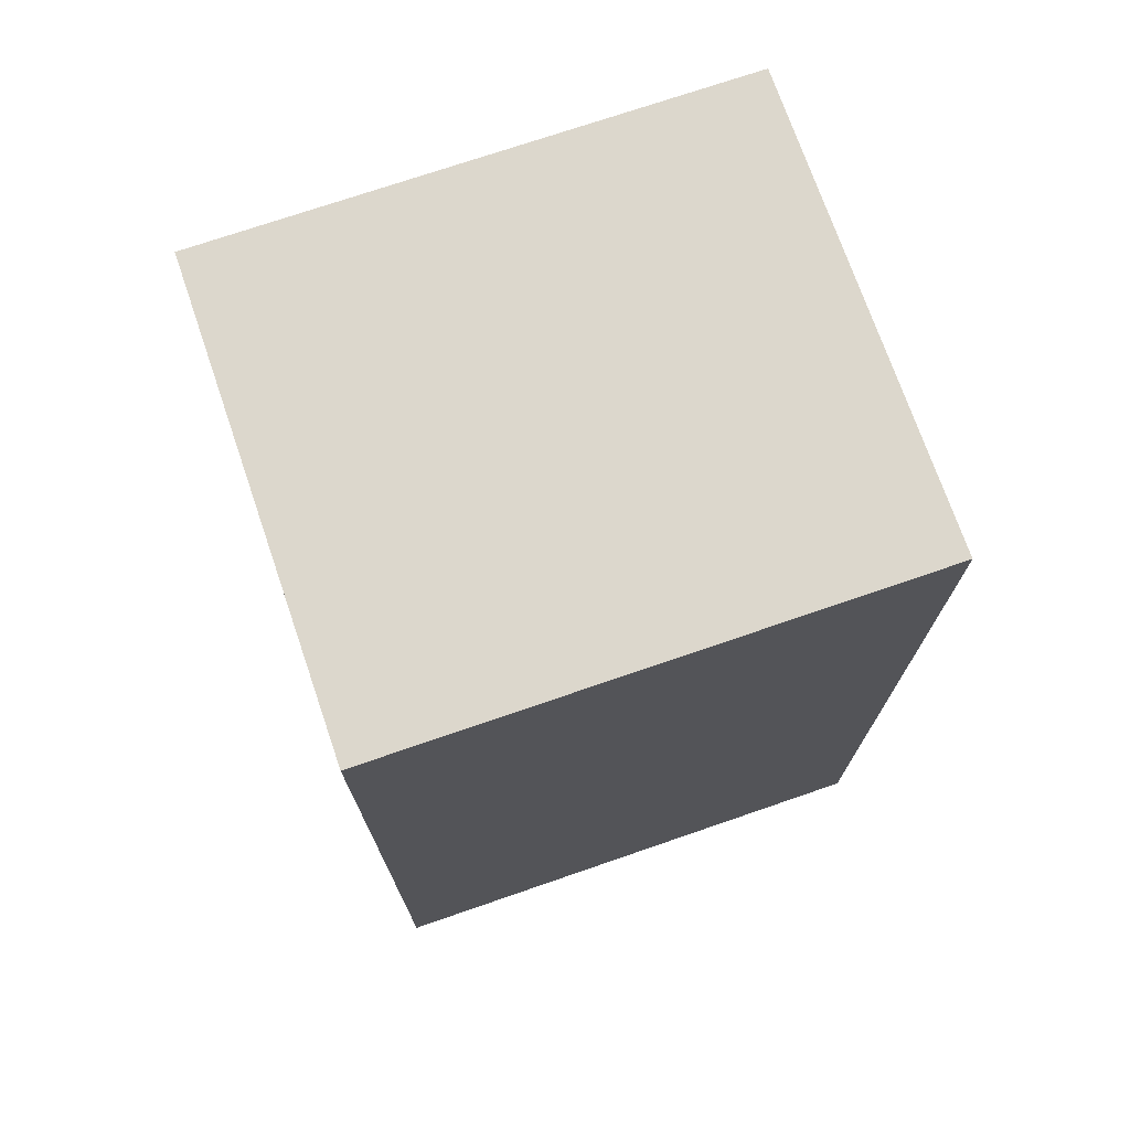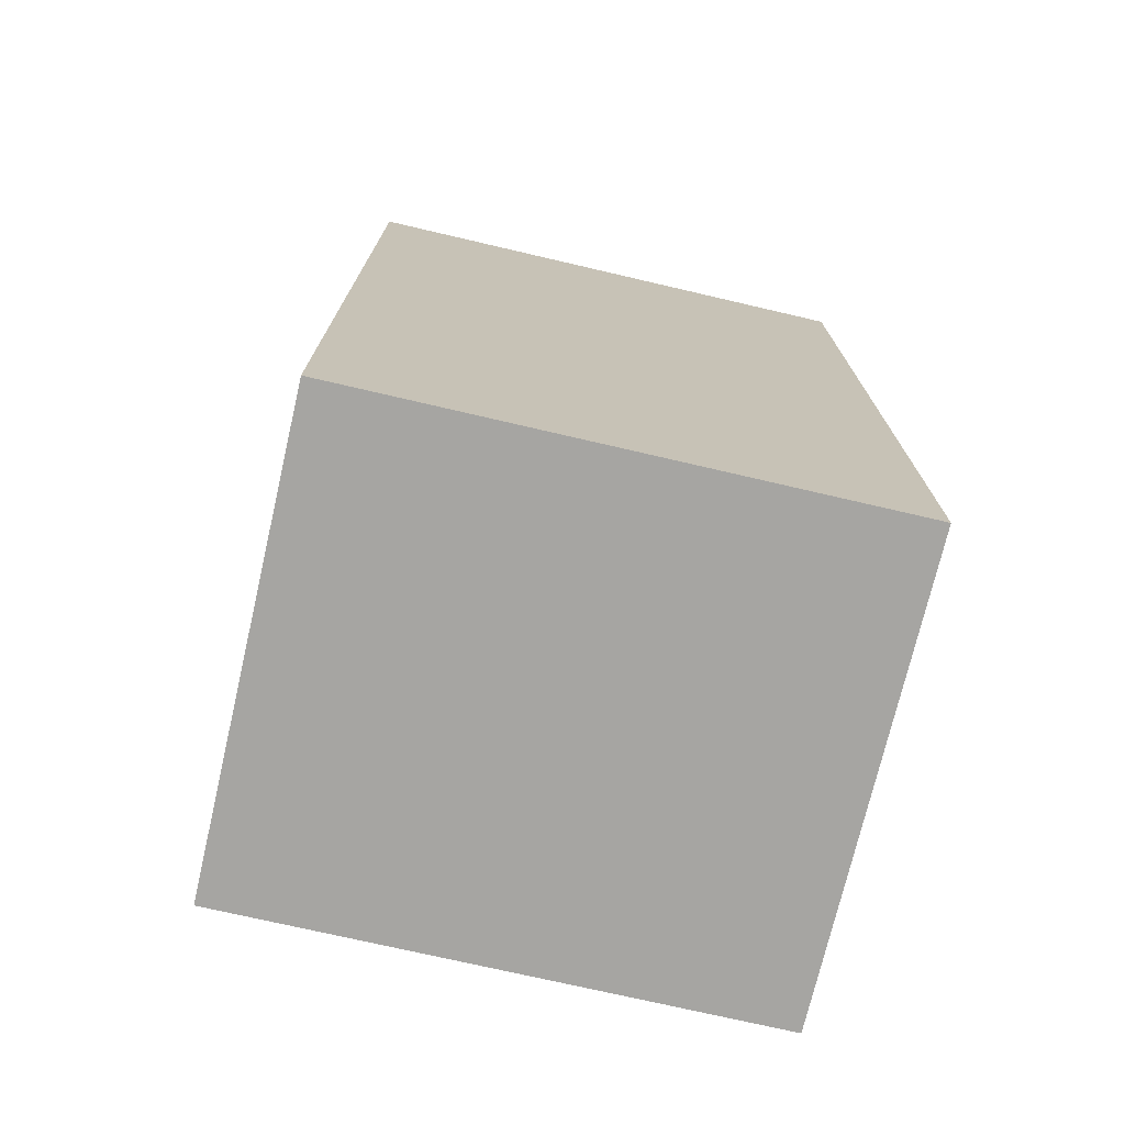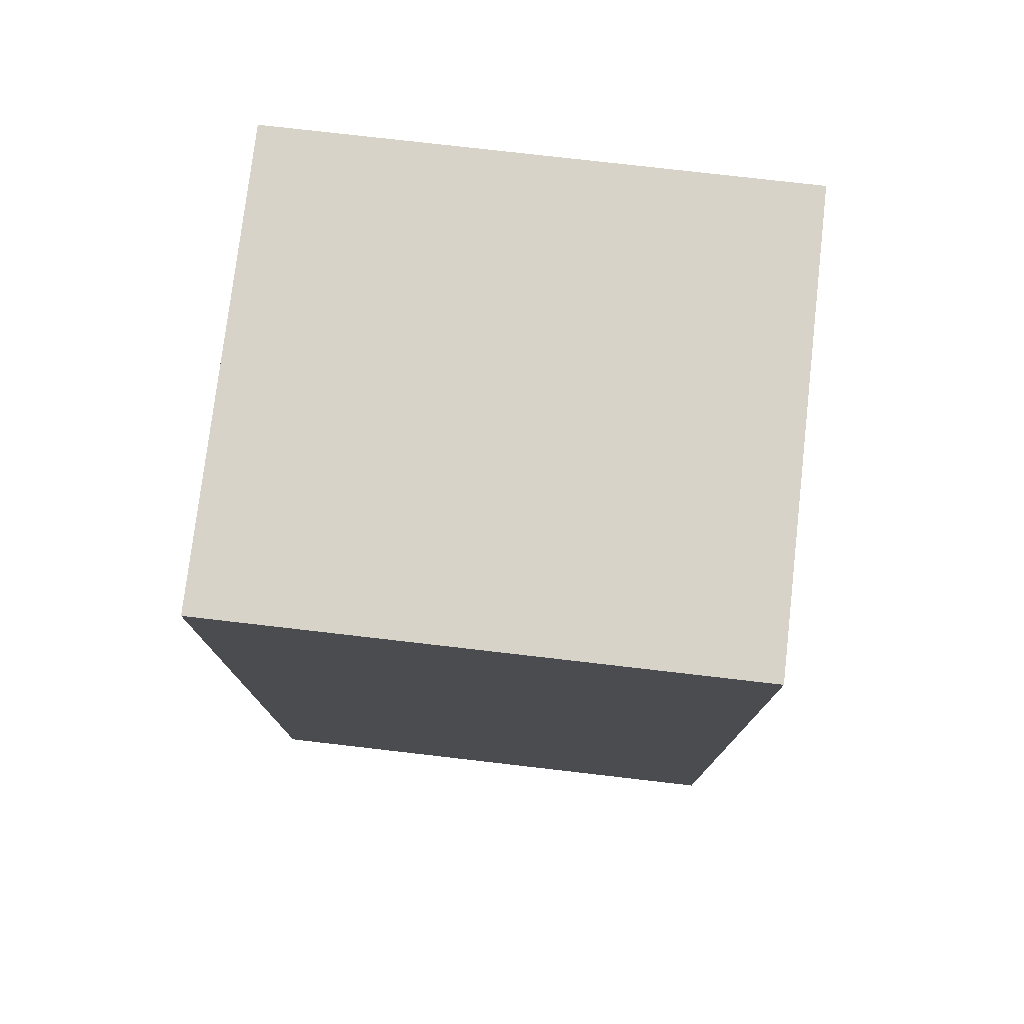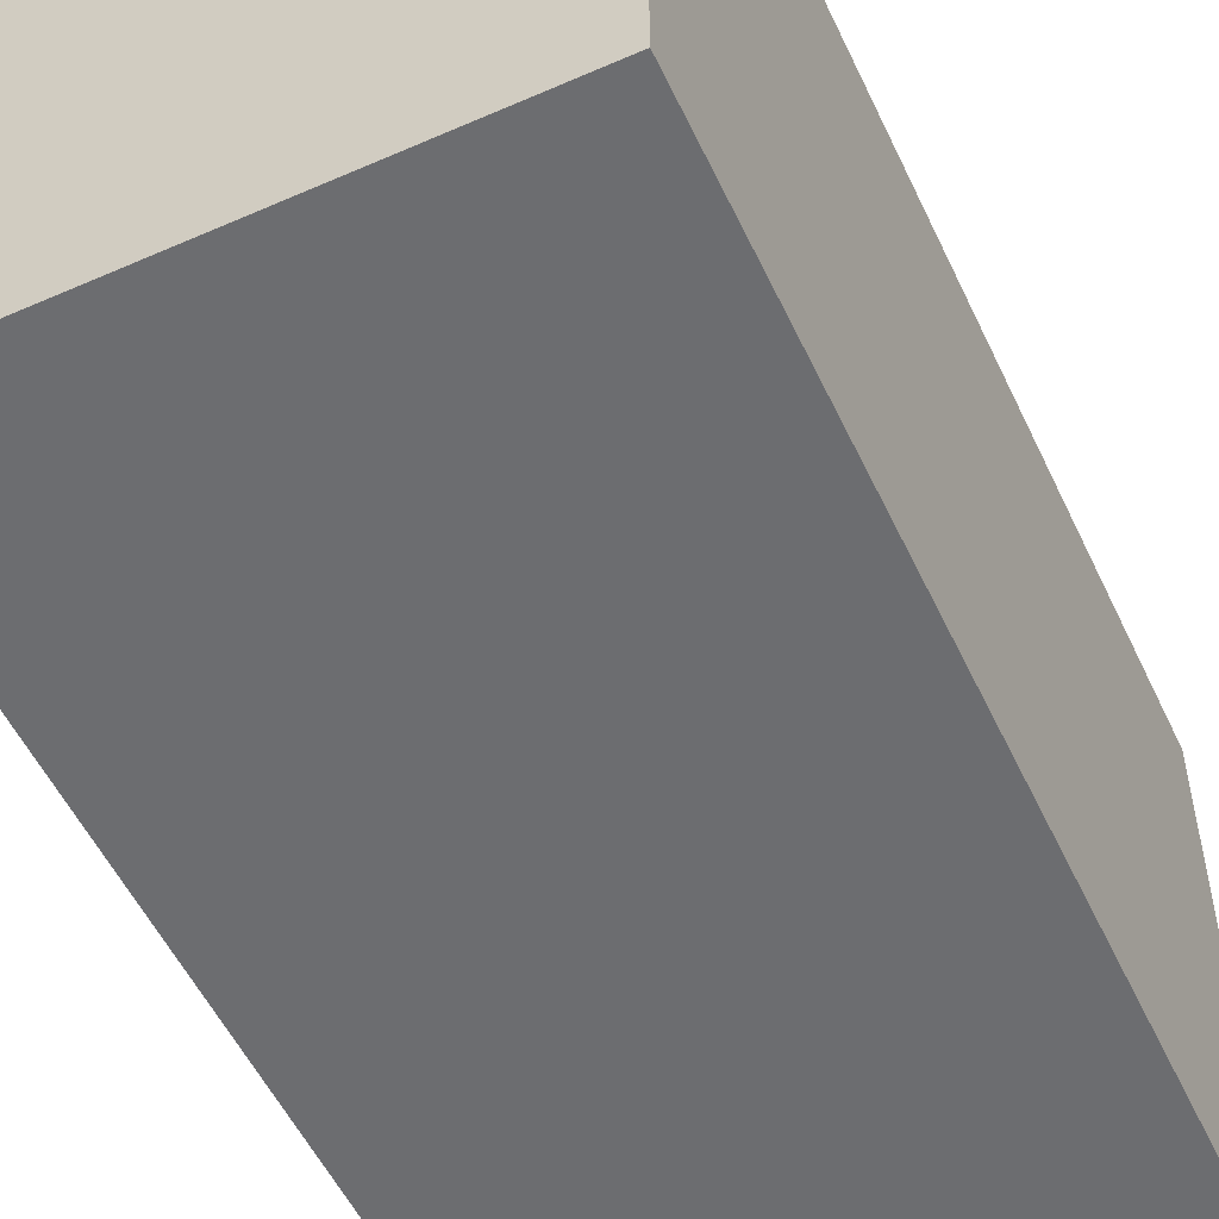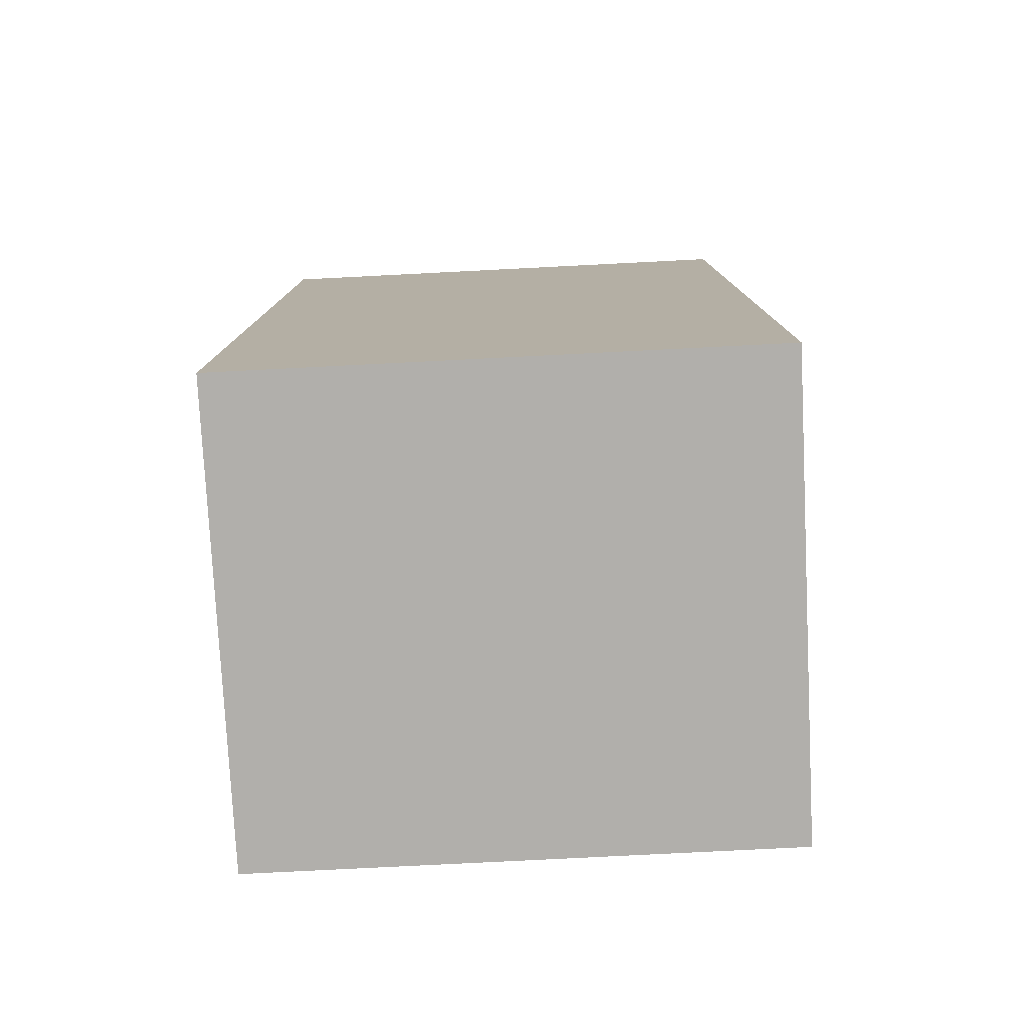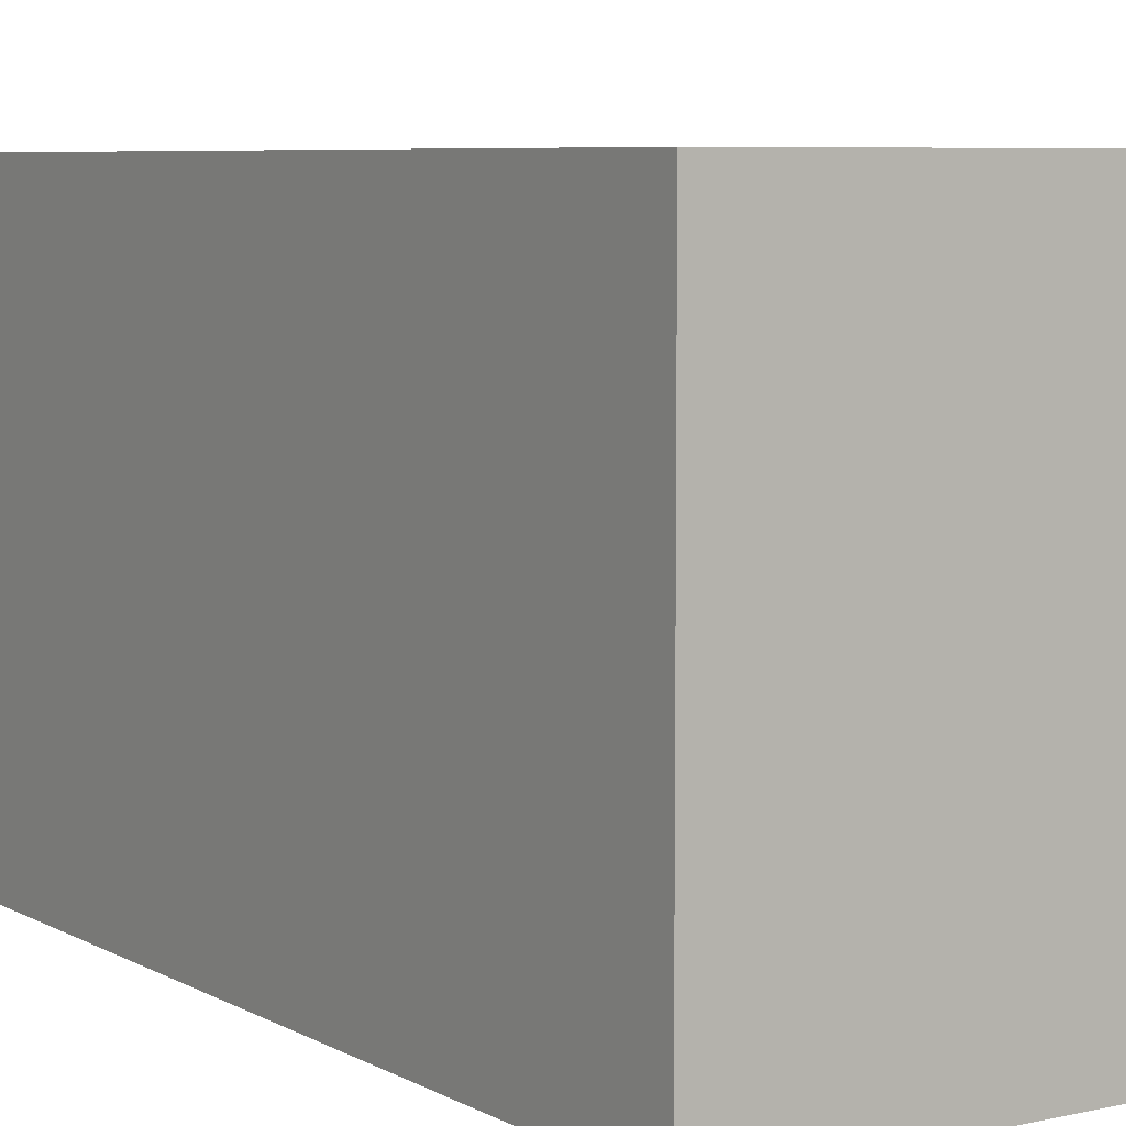
<metadata>
{"format":"obj","ext":"obj","renderer":"f3d","projection":"perspective","resolution":1024,"background":"white","views":[{"elev":73.0,"azim":-109.0,"up":"+Z"},{"elev":-73.6,"azim":-103.1,"up":"+Z"},{"elev":76.7,"azim":-83.4,"up":"+Z"},{"elev":-54.0,"azim":25.0,"up":"+Y"},{"elev":-78.2,"azim":-87.1,"up":"+Z"},{"elev":6.6,"azim":146.6,"up":"+Y"}]}
</metadata>
<code>
v  0.1061 -0.1156 0.476
v  -0.09853 -0.1156 0.476
v  0.1061 -0.1156 0.076
v  -0.09853 -0.1156 0.076
v  0.1061 0.1166 0.076
v  -0.09853 0.1166 0.076
v  -0.09853 0.1166 0.476
v  0.1061 0.1166 0.476
g <STL_BINARY>
f 1 2 3
f 2 4 3
f 5 1 3
f 6 5 3
f 4 6 3
f 2 7 4
f 7 6 4
f 8 1 5
f 6 8 5
f 7 8 6
f 8 2 1
f 8 7 2

</code>
